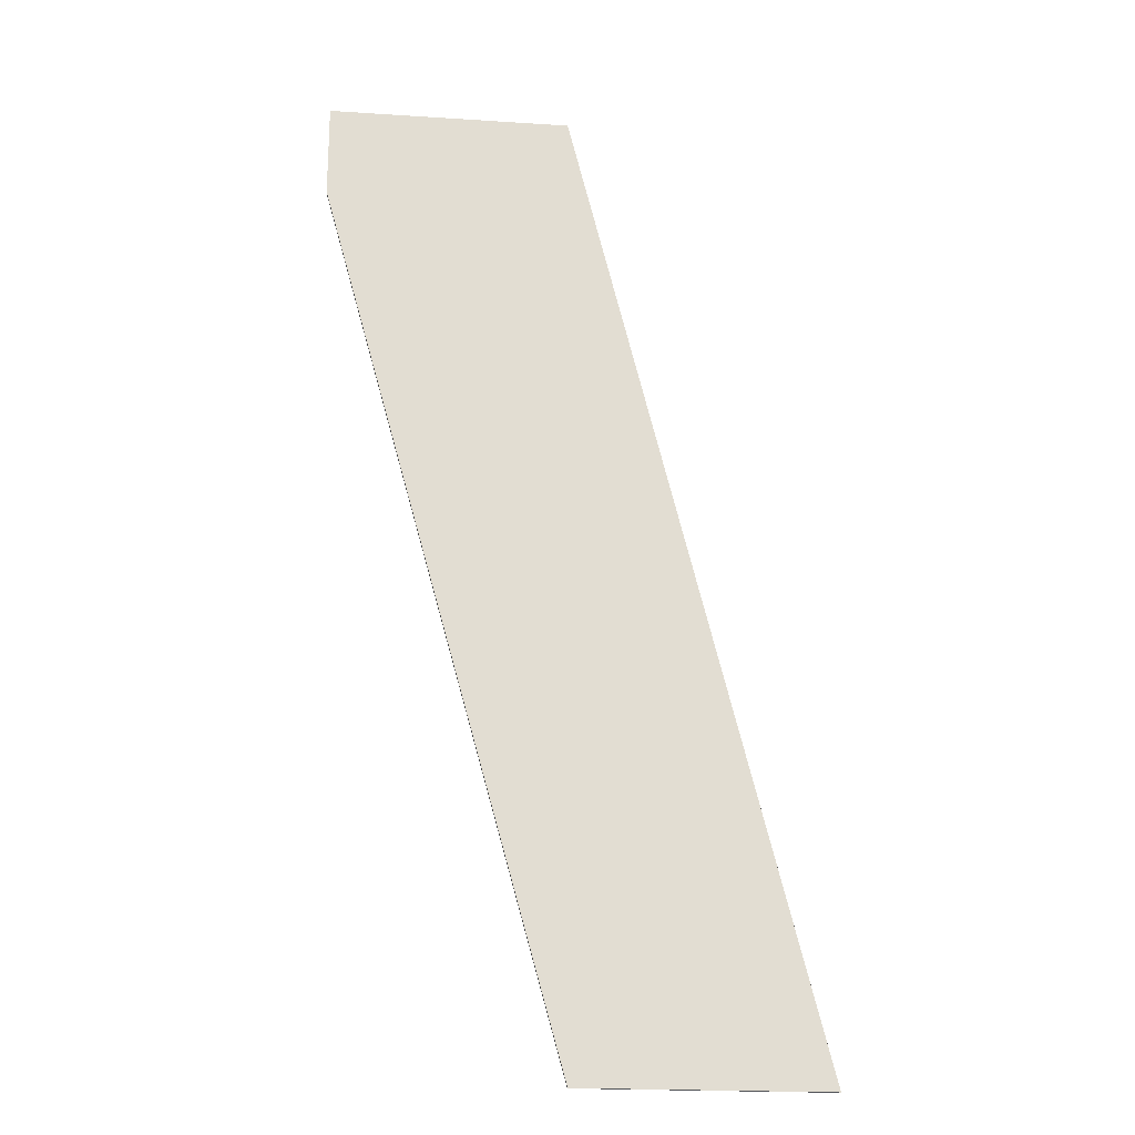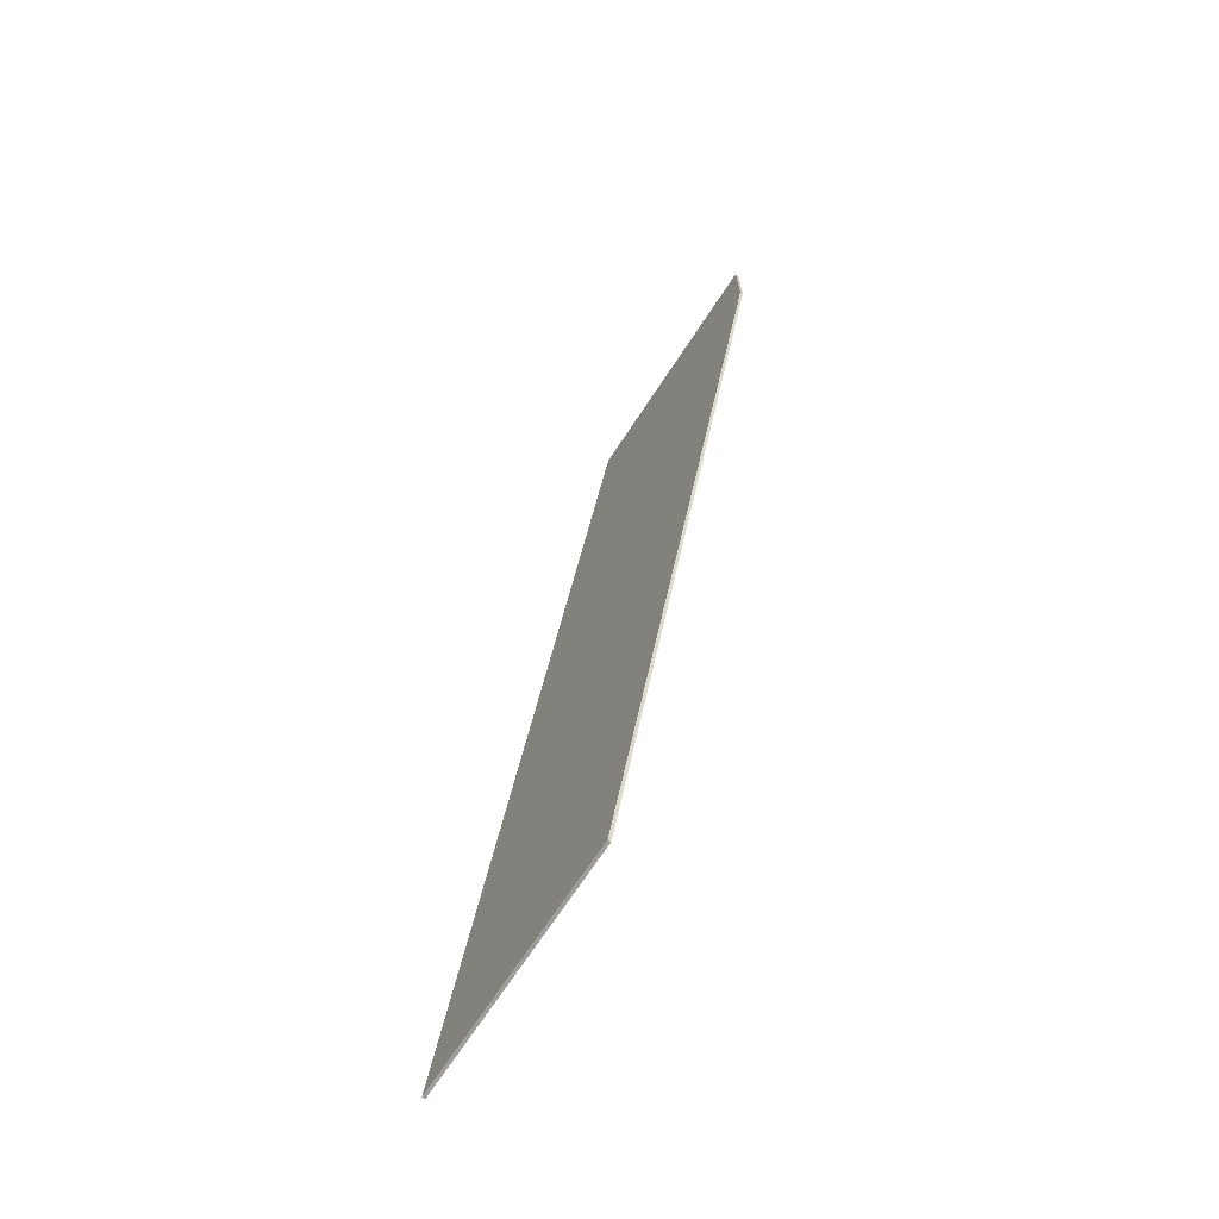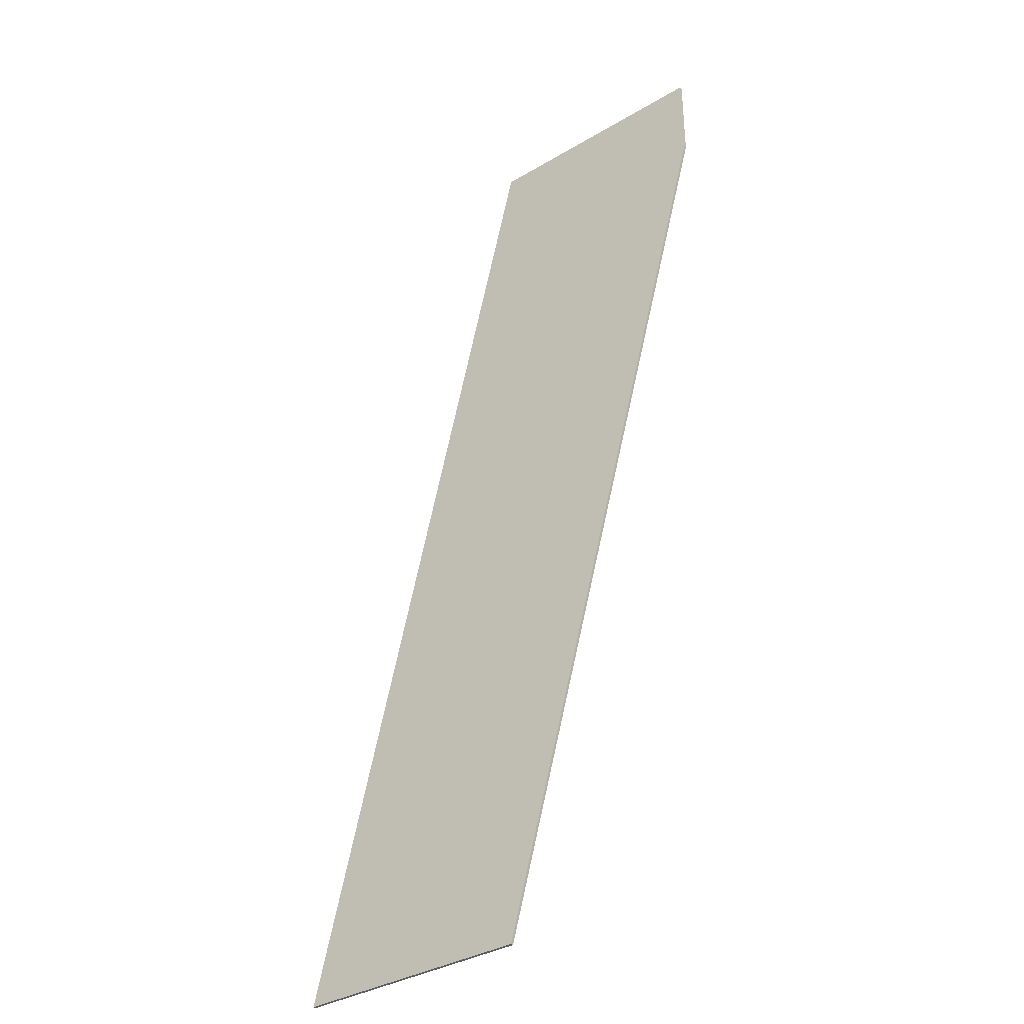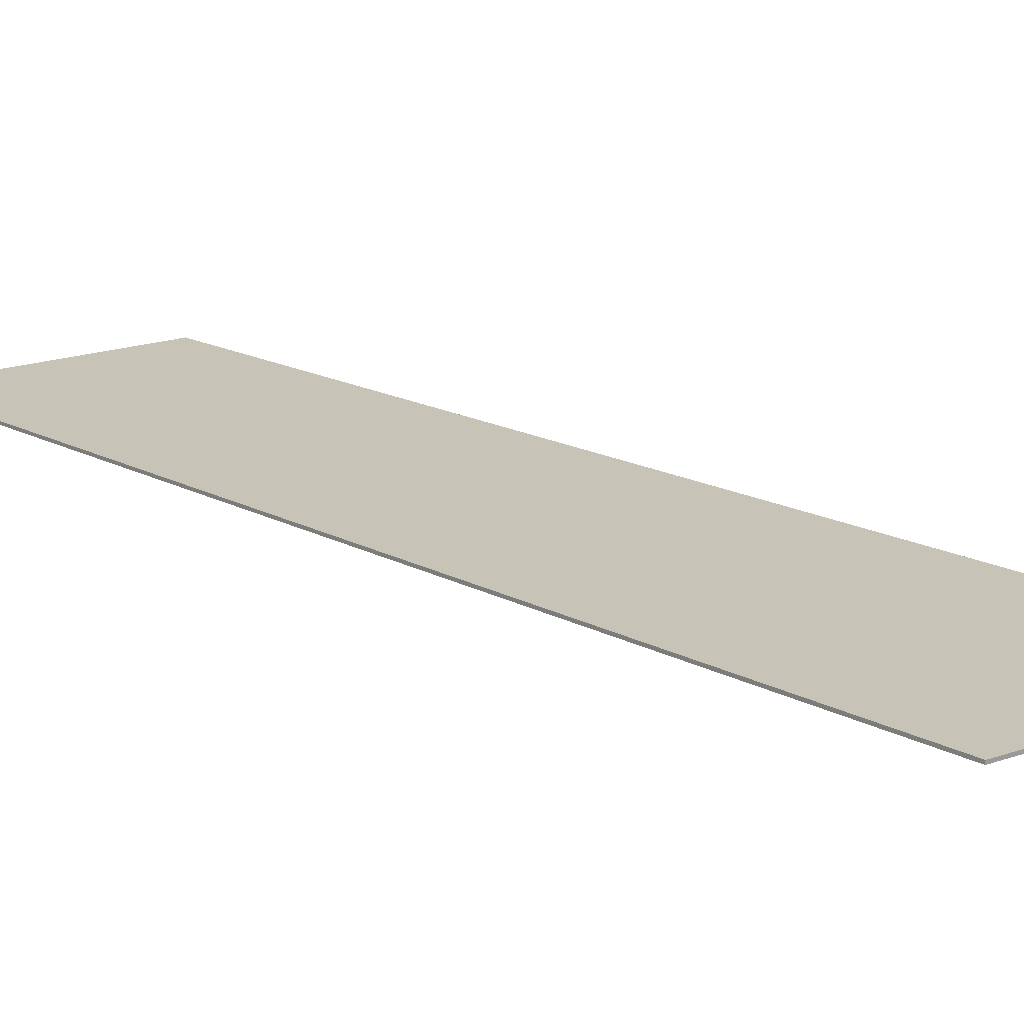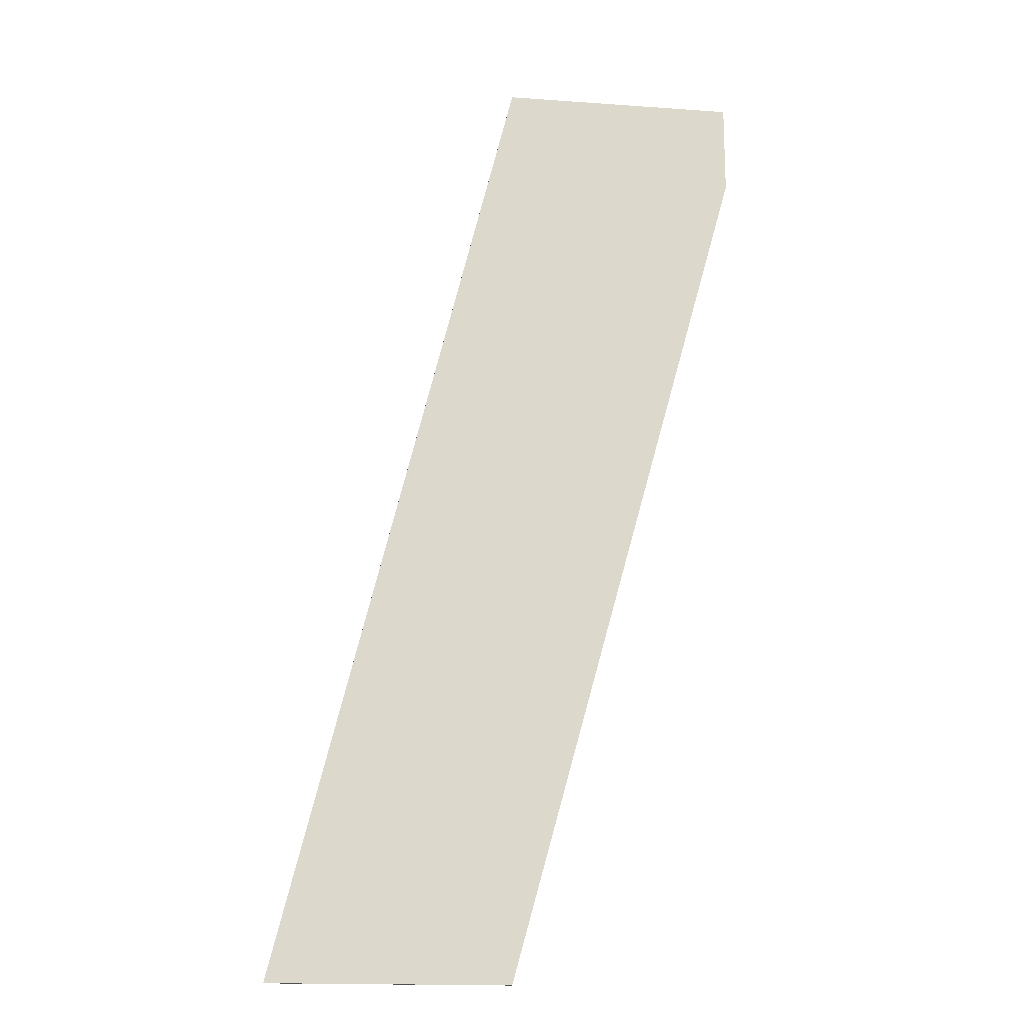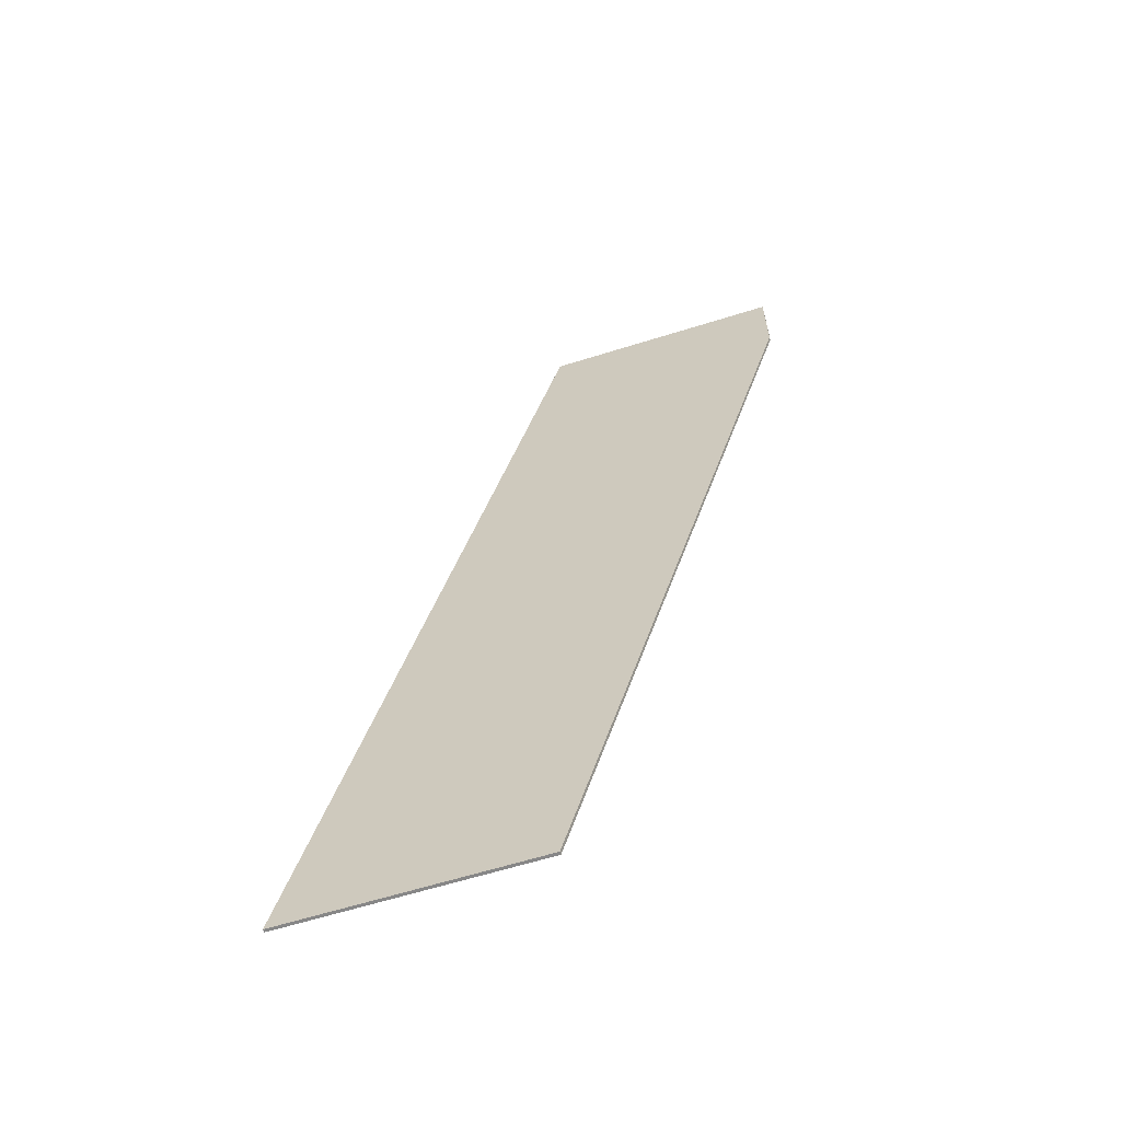
<metadata>
{"format":"obj","ext":"obj","renderer":"f3d","projection":"perspective","resolution":1024,"background":"white","views":[{"elev":-21.0,"azim":173.4,"up":"+Z"},{"elev":-70.8,"azim":56.6,"up":"+Z"},{"elev":-35.9,"azim":37.9,"up":"+Z"},{"elev":19.7,"azim":-32.5,"up":"+Y"},{"elev":-16.8,"azim":-8.2,"up":"+Z"},{"elev":-62.6,"azim":17.6,"up":"+Z"}]}
</metadata>
<code>
v 1 -0.0125 2
v 1 -0.0125 1.612
v 0 -0.0125 2
v 0 -0.0125 2
v 1 -0.0125 1.612
v 0 -0.0125 -2
v -1 -0.0125 -2
v 0 -0.0125 -2
v 1 -0.0125 1.612
v 1 0 1.612
v 0 0 -2
v 1 -0.0125 1.612
v 1 -0.0125 2
v 1 0 2
v 1 0 1.612
v 1 -0.0125 2
v 0 -0.0125 2
v 0 0 2
v 1 0 2
v 0 -0.0125 2
v -1 -0.0125 -2
v -1 0 -2
v 0 0 2
v -1 -0.0125 -2
v 0 -0.0125 -2
v 0 0 -2
v -1 0 -2
v 0 0 2
v 1 0 1.612
v 1 0 2
v -1 0 -2
v 0 0 -2
v 1 0 1.612
v 0 0 2
g mesh449462
f 1 3 2
f 4 6 5
f 6 4 7
f 8 10 9
f 10 8 11
f 12 14 13
f 14 12 15
f 16 18 17
f 18 16 19
f 20 22 21
f 22 20 23
f 24 26 25
f 26 24 27
f 28 30 29
f 31 33 32
f 33 31 34

</code>
